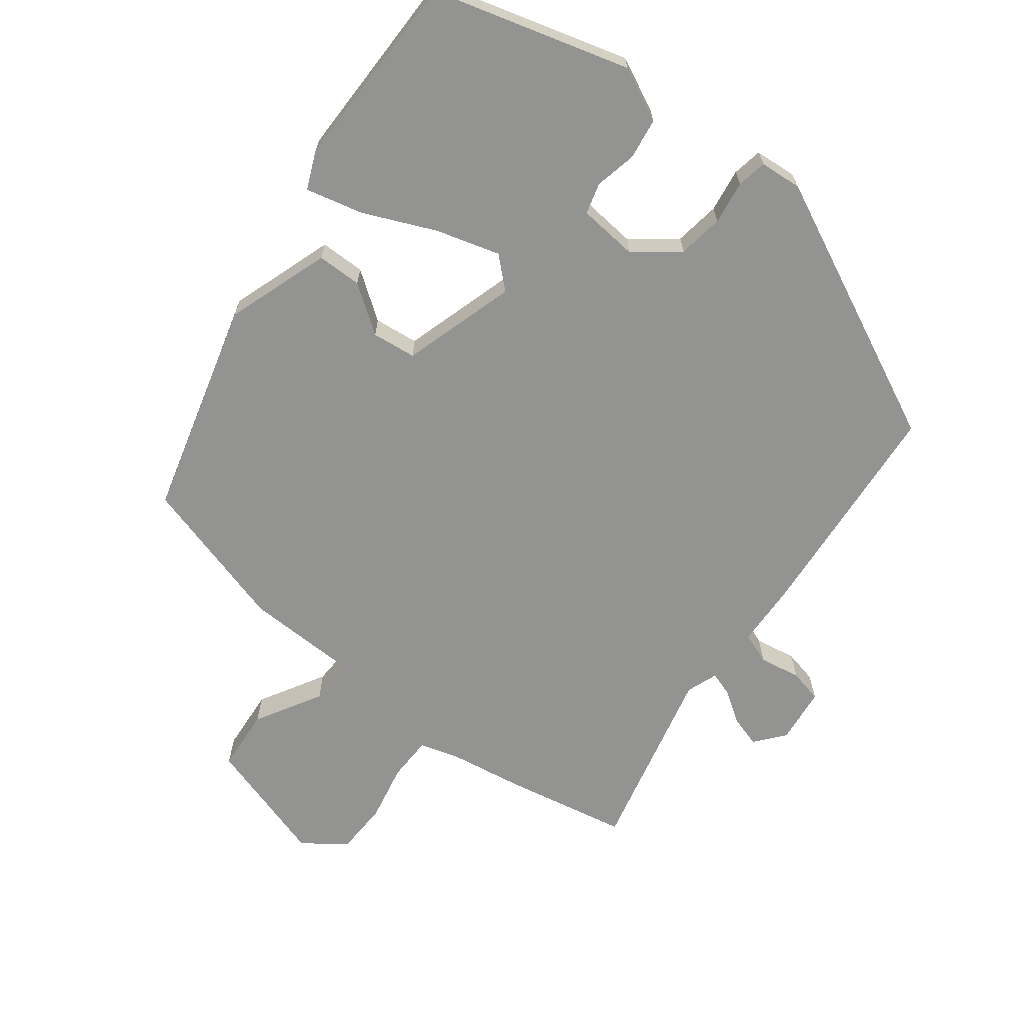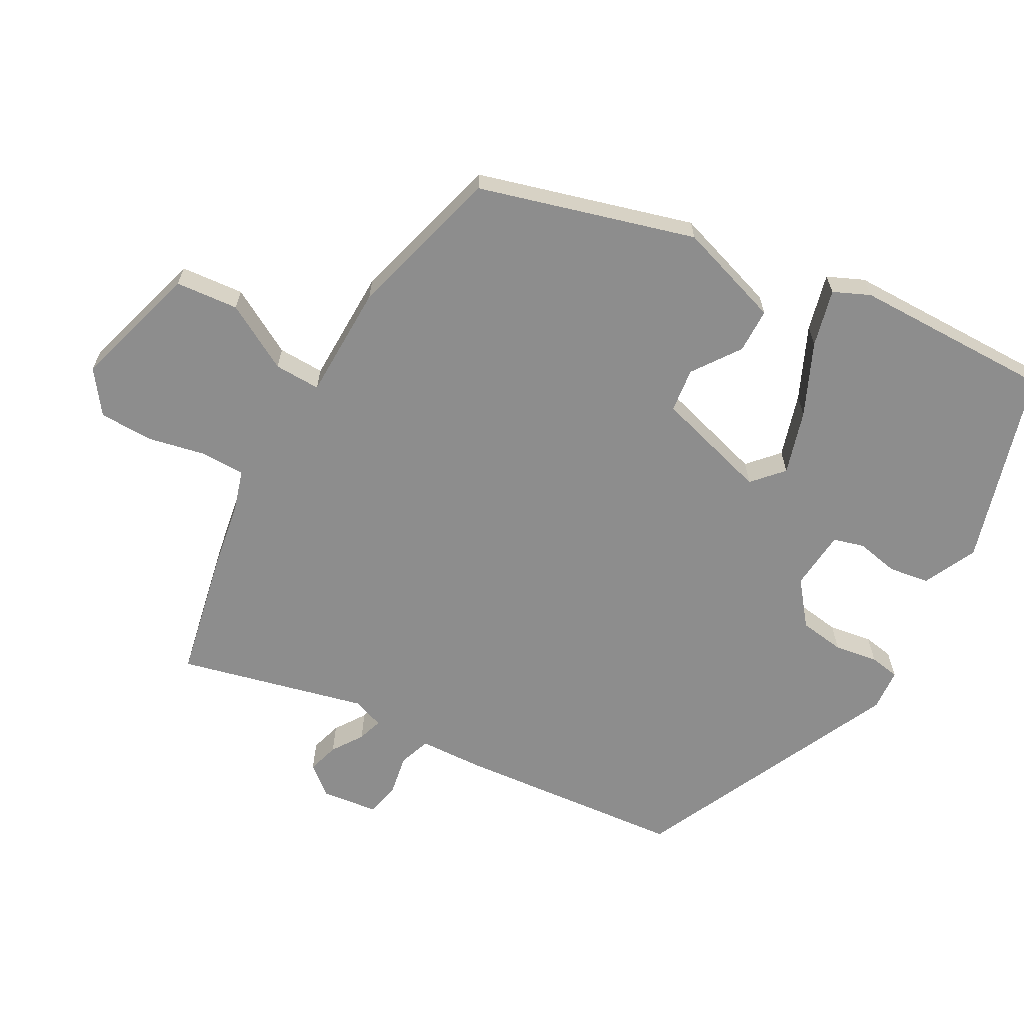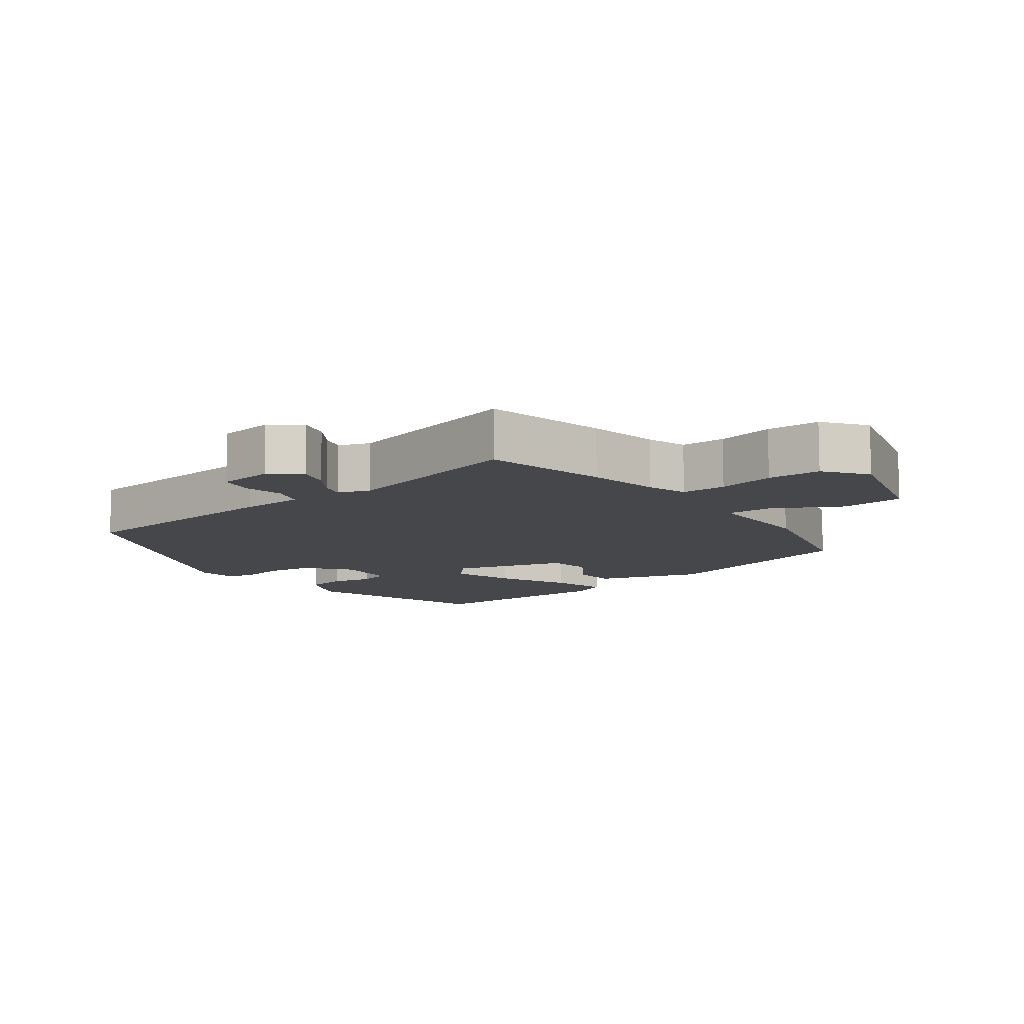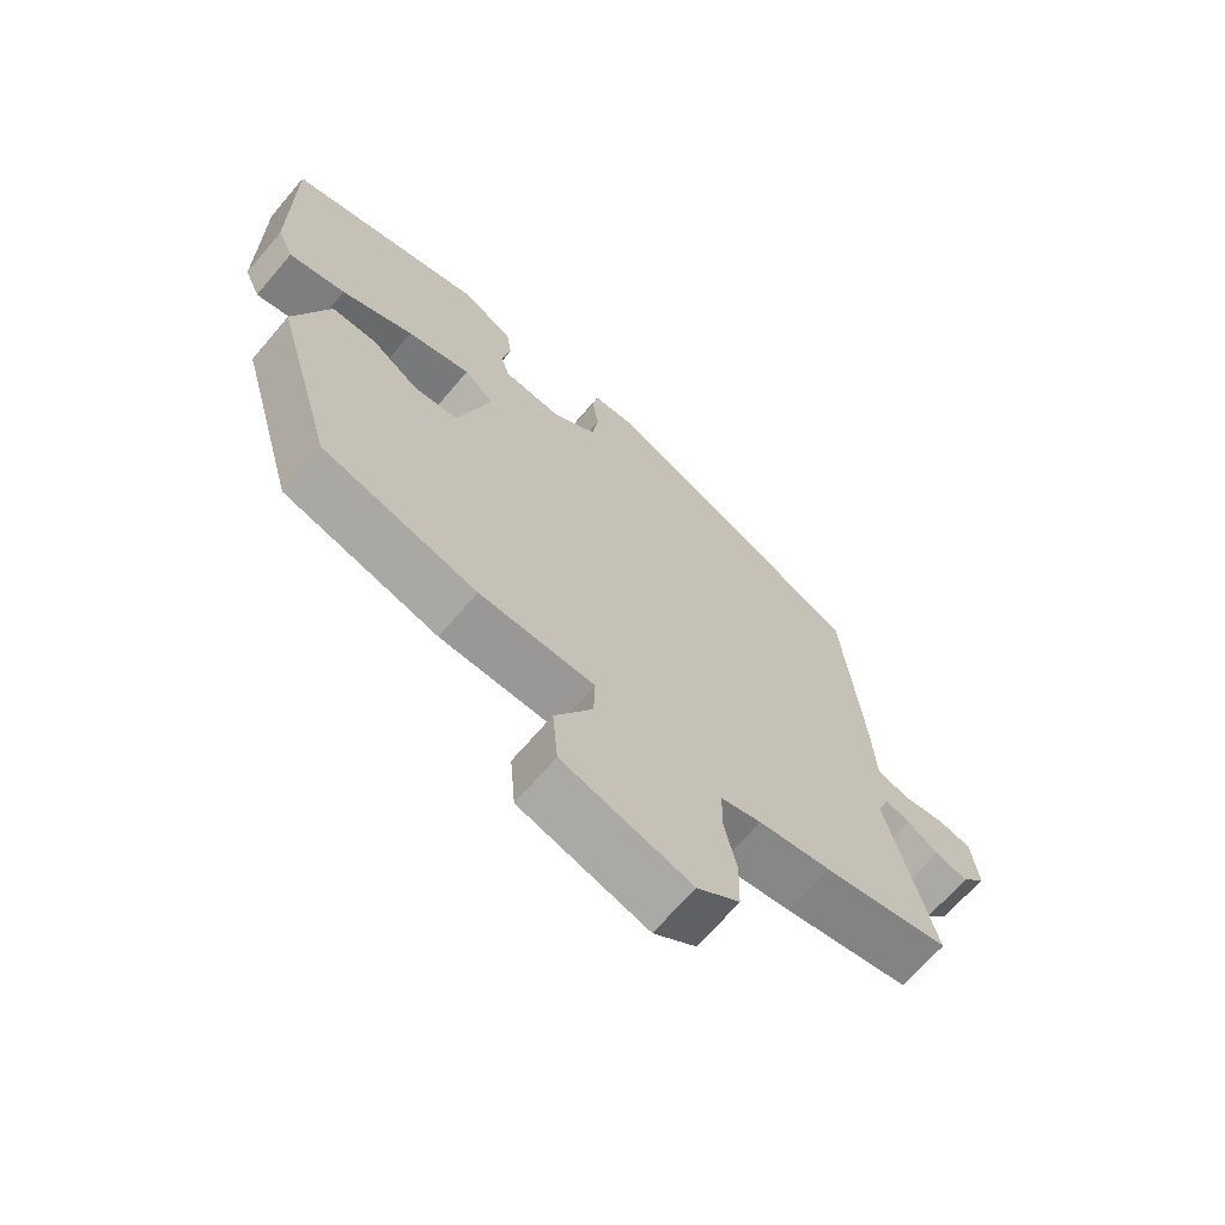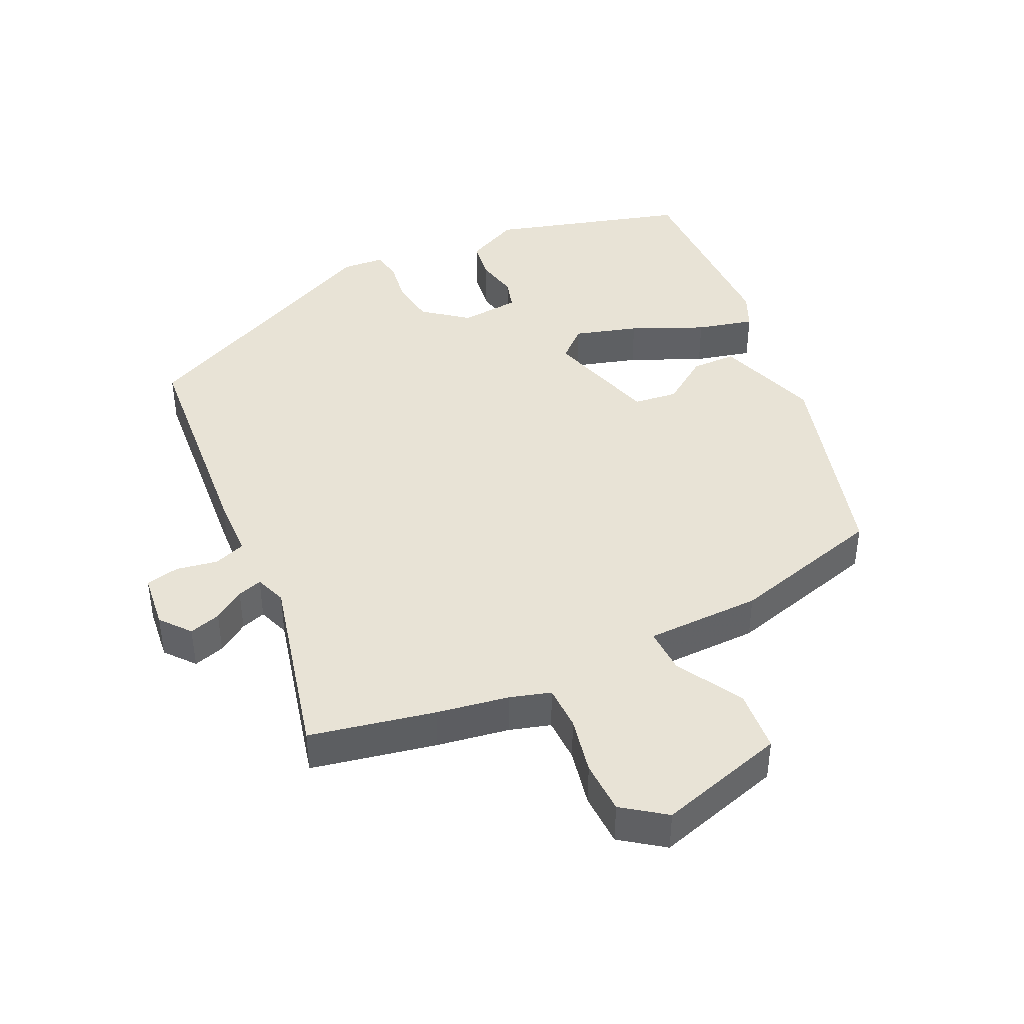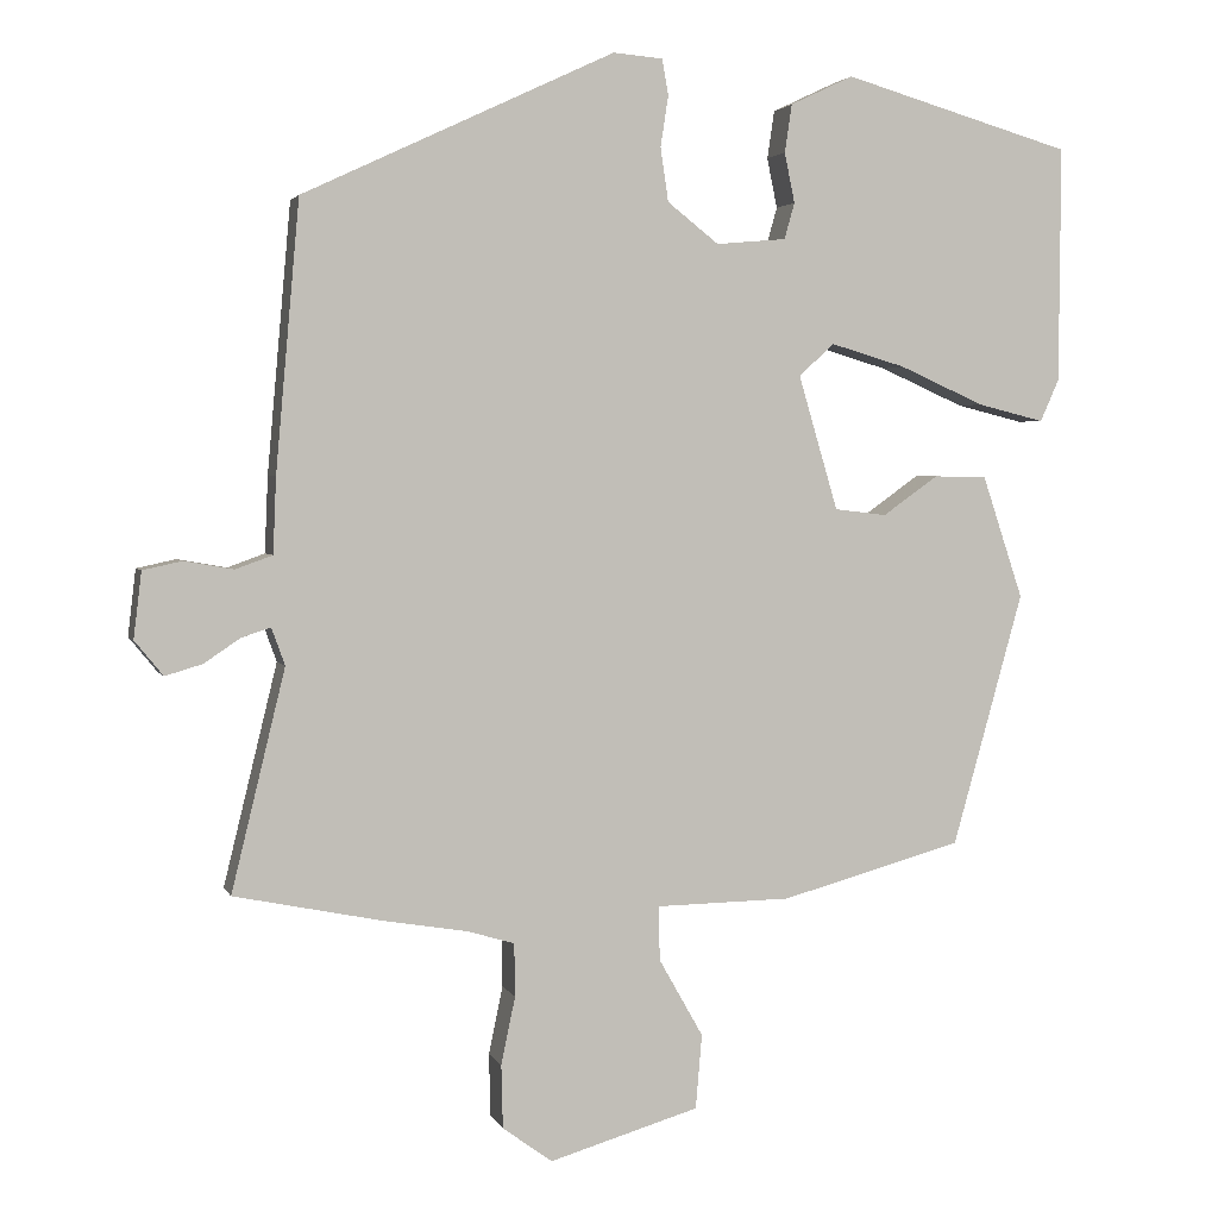
<metadata>
{"format":"obj","ext":"obj","renderer":"f3d","projection":"perspective","resolution":1024,"background":"white","views":[{"elev":-66.6,"azim":-37.8,"up":"+Y"},{"elev":-64.6,"azim":-118.9,"up":"+Y"},{"elev":-10.2,"azim":127.5,"up":"+Y"},{"elev":-68.1,"azim":-40.5,"up":"+Z"},{"elev":41.9,"azim":154.7,"up":"+Y"},{"elev":2.9,"azim":164.8,"up":"+Z"}]}
</metadata>
<code>
v 0.557 0.07 -0.488
v 0.371 0.07 -0.526
v 0.263 0.07 -0.544
v 0.203 0.07 -0.562
v 0.202 0.07 -0.629
v 0.22 0.07 -0.715
v 0.218 0.07 -0.795
v 0.155 0.07 -0.841
v -0.035 0.07 -0.785
v -0.043 0.07 -0.691
v 0.013 0.07 -0.592
v 0.015 0.07 -0.523
v -0.157 0.07 -0.52
v -0.388 0.07 -0.456
v -0.478 0.07 -0.135
v -0.426 0.07 0.021
v -0.359 0.07 0.022
v -0.288 0.07 -0.028
v -0.222 0.07 -0.02
v -0.172 0.07 0.15
v -0.217 0.07 0.191
v -0.312 0.07 0.163
v -0.42 0.07 0.115
v -0.505 0.07 0.094
v -0.529 0.07 0.148
v -0.531 0.07 0.447
v -0.24 0.07 0.531
v -0.16 0.07 0.493
v -0.151 0.07 0.432
v -0.164 0.07 0.369
v -0.151 0.07 0.323
v -0.062 0.07 0.315
v 0.003 0.07 0.366
v 0.013 0.07 0.434
v 0.003 0.07 0.499
v 0.011 0.07 0.544
v 0.074 0.07 0.549
v 0.469 0.07 0.363
v 0.499 0.07 0.023
v 0.503 0.07 -0.073
v 0.55 0.07 -0.09
v 0.612 0.07 -0.079
v 0.662 0.07 -0.09
v 0.672 0.07 -0.174
v 0.636 0.07 -0.218
v 0.589 0.07 -0.204
v 0.543 0.07 -0.173
v 0.506 0.07 -0.161
v 0.489 0.07 -0.208
v 0.557 0 -0.488
v 0.371 0 -0.526
v 0.263 0 -0.544
v 0.203 0 -0.562
v 0.202 0 -0.629
v 0.22 0 -0.715
v 0.218 0 -0.795
v 0.155 0 -0.841
v -0.035 0 -0.785
v -0.043 0 -0.691
v 0.013 0 -0.592
v 0.015 0 -0.523
v -0.157 0 -0.52
v -0.388 0 -0.456
v -0.478 0 -0.135
v -0.426 0 0.021
v -0.359 0 0.022
v -0.288 0 -0.028
v -0.222 0 -0.02
v -0.172 0 0.15
v -0.217 0 0.191
v -0.312 0 0.163
v -0.42 0 0.115
v -0.505 0 0.094
v -0.529 0 0.148
v -0.531 0 0.447
v -0.24 0 0.531
v -0.16 0 0.493
v -0.151 0 0.432
v -0.164 0 0.369
v -0.151 0 0.323
v -0.062 0 0.315
v 0.003 0 0.366
v 0.013 0 0.434
v 0.003 0 0.499
v 0.011 0 0.544
v 0.074 0 0.549
v 0.469 0 0.363
v 0.499 0 0.023
v 0.503 0 -0.073
v 0.55 0 -0.09
v 0.612 0 -0.079
v 0.662 0 -0.09
v 0.672 0 -0.174
v 0.636 0 -0.218
v 0.589 0 -0.204
v 0.543 0 -0.173
v 0.506 0 -0.161
v 0.489 0 -0.208
f 44 45 46 47
f 44 47 48
f 41 42 43 44
f 40 41 44 48
f 39 40 48 49
f 37 38 39 49
f 34 35 36 37
f 33 34 37 49
f 27 28 29 30
f 27 30 31
f 26 27 31
f 25 26 31
f 22 23 24 25
f 21 22 25 31
f 20 21 31 32
f 15 16 17 18
f 15 18 19
f 12 13 14 15
f 12 15 19
f 8 9 10 11
f 8 11 12
f 5 6 7 8
f 4 5 8 12
f 3 4 12 19
f 20 32 33 49
f 3 19 20 49
f 1 2 3 49
f 96 95 94 93
f 97 96 93
f 93 92 91 90
f 97 93 90 89
f 98 97 89 88
f 98 88 87 86
f 86 85 84 83
f 98 86 83 82
f 79 78 77 76
f 80 79 76
f 80 76 75
f 80 75 74
f 74 73 72 71
f 80 74 71 70
f 81 80 70 69
f 67 66 65 64
f 68 67 64
f 64 63 62 61
f 68 64 61
f 60 59 58 57
f 61 60 57
f 57 56 55 54
f 61 57 54 53
f 68 61 53 52
f 98 82 81 69
f 98 69 68 52
f 98 52 51 50
f 1 50 51 2
f 2 51 52 3
f 3 52 53 4
f 4 53 54 5
f 5 54 55 6
f 6 55 56 7
f 7 56 57 8
f 8 57 58 9
f 9 58 59 10
f 10 59 60 11
f 11 60 61 12
f 12 61 62 13
f 13 62 63 14
f 14 63 64 15
f 15 64 65 16
f 16 65 66 17
f 17 66 67 18
f 18 67 68 19
f 19 68 69 20
f 20 69 70 21
f 21 70 71 22
f 22 71 72 23
f 23 72 73 24
f 24 73 74 25
f 25 74 75 26
f 26 75 76 27
f 27 76 77 28
f 28 77 78 29
f 29 78 79 30
f 30 79 80 31
f 31 80 81 32
f 32 81 82 33
f 33 82 83 34
f 34 83 84 35
f 35 84 85 36
f 36 85 86 37
f 37 86 87 38
f 38 87 88 39
f 39 88 89 40
f 40 89 90 41
f 41 90 91 42
f 42 91 92 43
f 43 92 93 44
f 44 93 94 45
f 45 94 95 46
f 46 95 96 47
f 47 96 97 48
f 48 97 98 49
f 49 98 50 1

</code>
